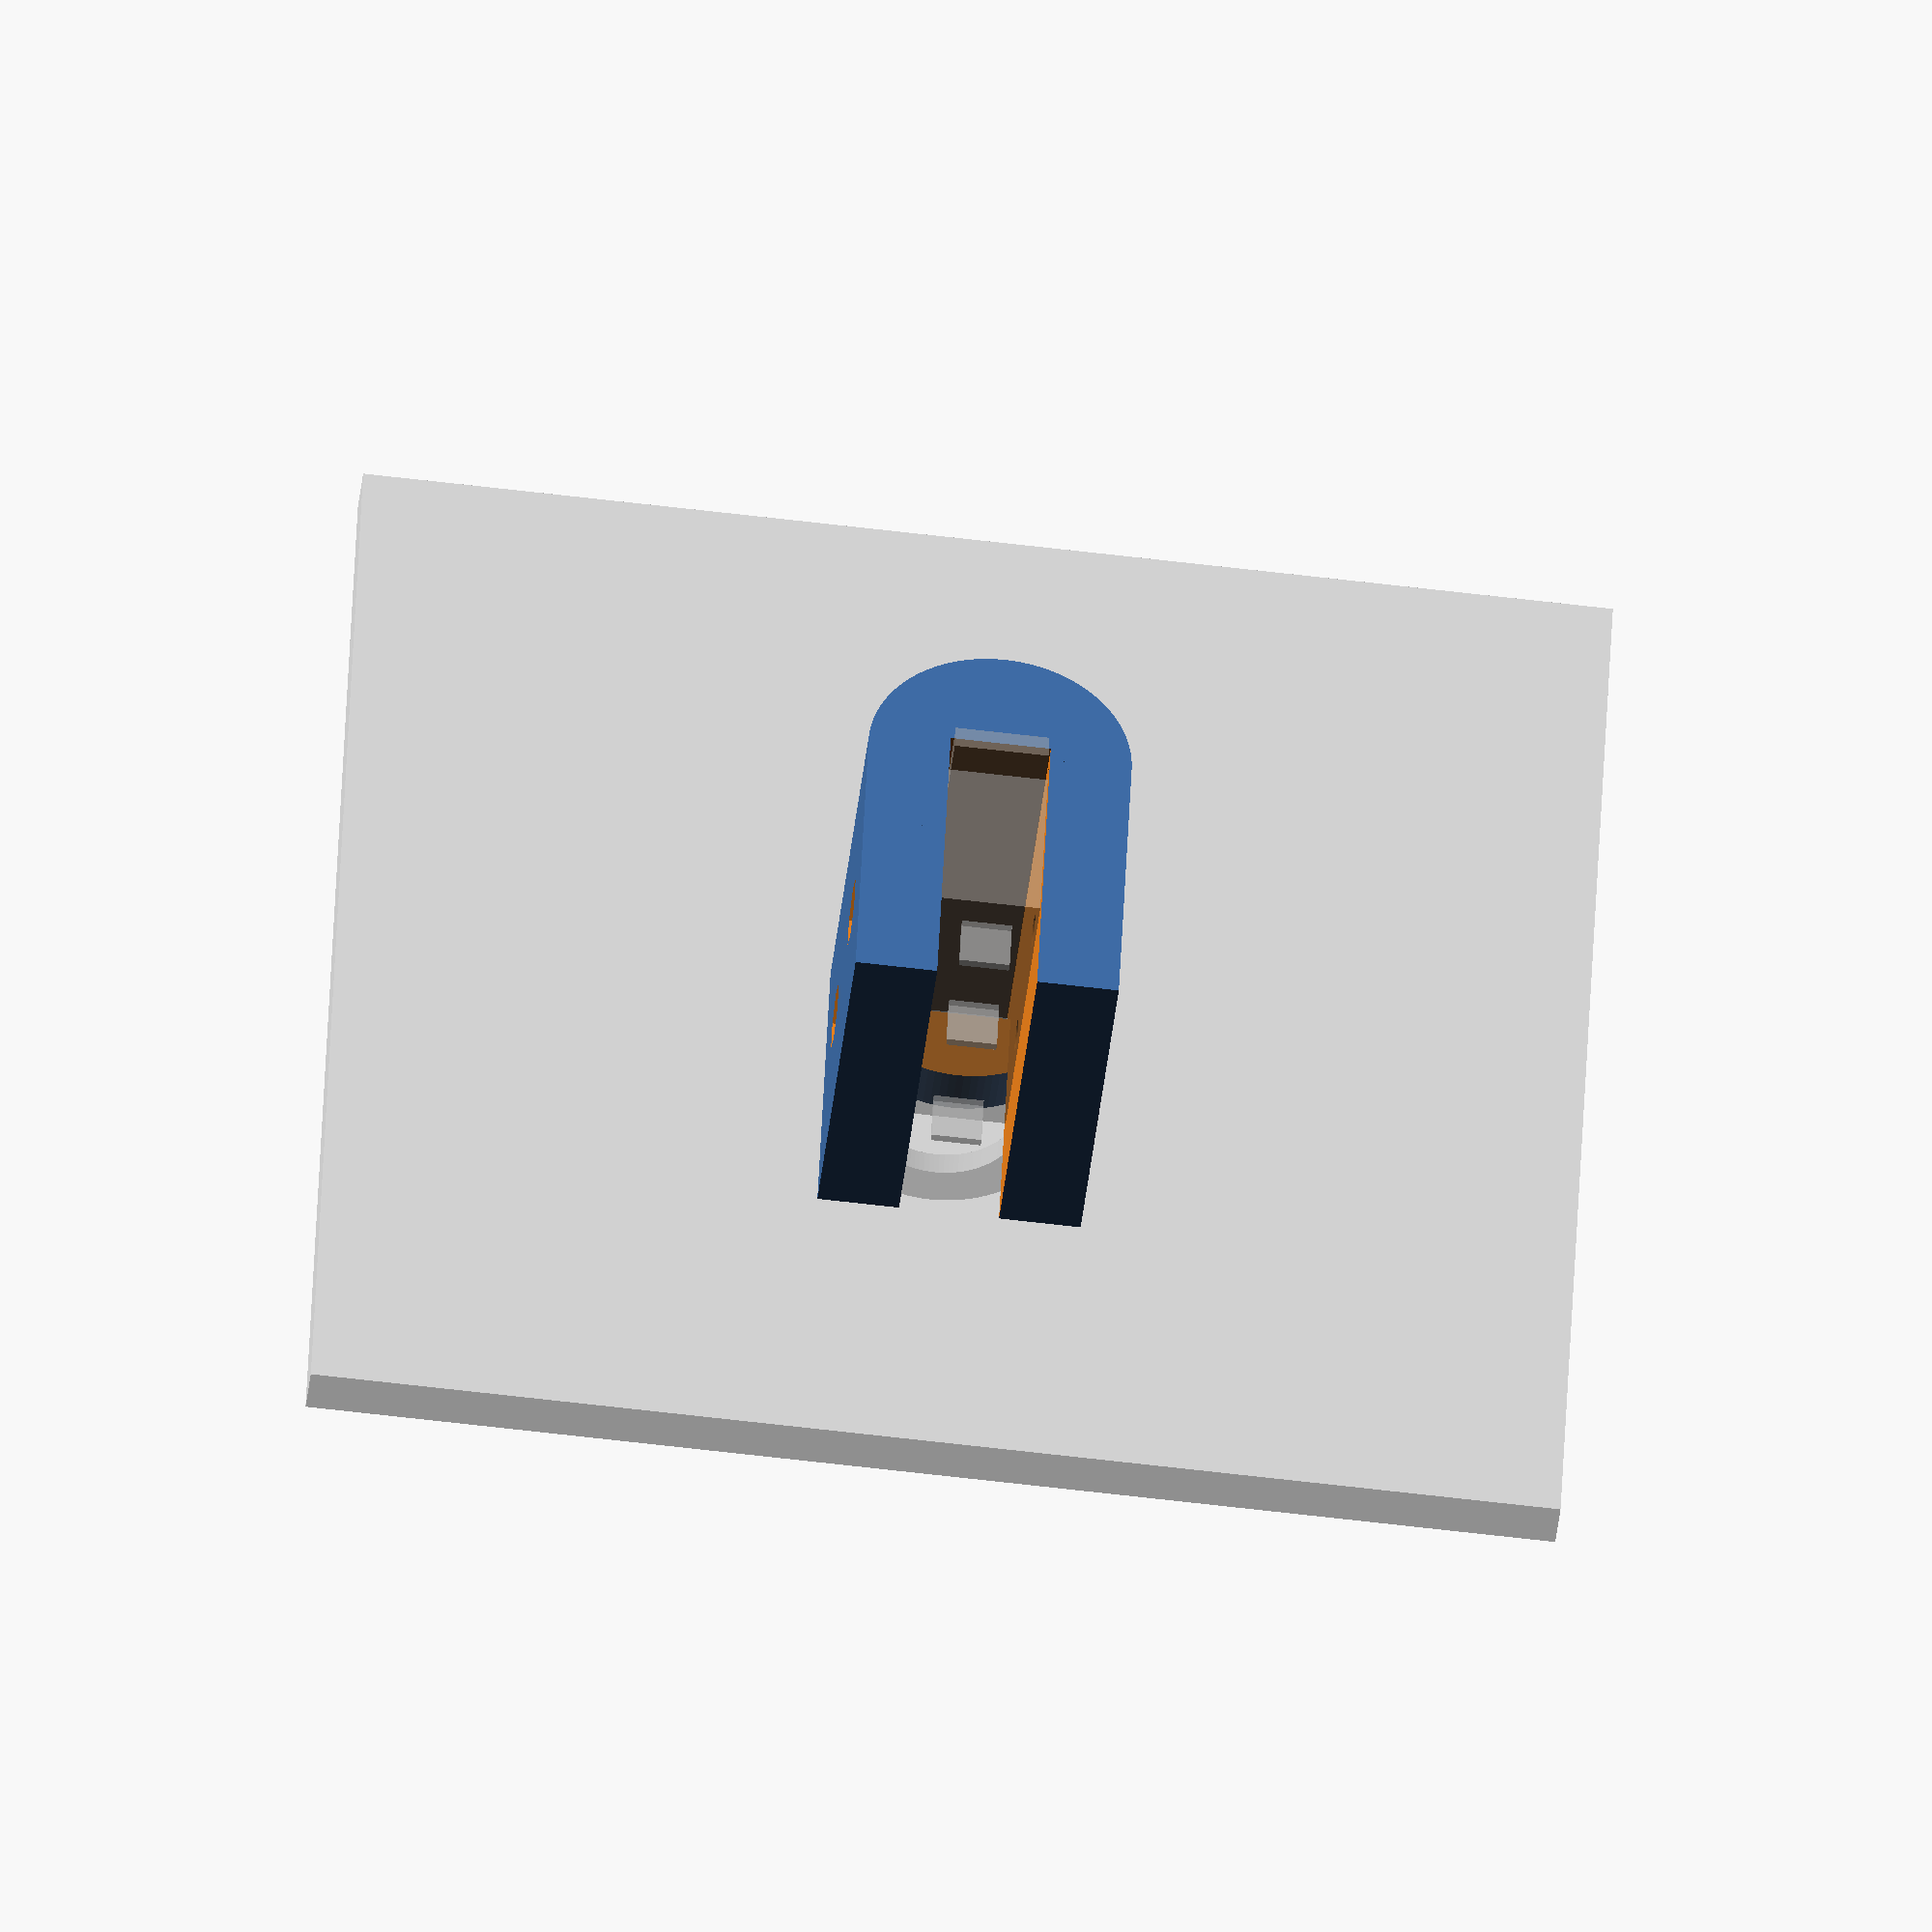
<openscad>
$fn=100;

hole_d = 14.85;
hole_h = 3;

bumper_h = 19.8;
bumper_x_pulled = 13.2;
bumper_x_pushed = 11.4; // 1.8mm
bumper_y = 6.4;
bumper_l = bumper_h - 3;

bumper_screw_d = 2.2;
bumper_screw_x = 2.9;
bumper_screws_h = [
    bumper_h / 2 + 9.5 /2,
    bumper_h / 2 - 9.5 /2,
];

bumper_contacts_l = 6.4 - bumper_screw_x;
bumper_contacts_y = 3.2;
bumper_contacts_t = 0.5;
bumper_contacts_h = [
    bumper_h - 1.6,
    bumper_h - 1.6 - 8.8,
    bumper_h - 1.6 - 8.8 - 7.3,
];


// opened = abs($t*2-1);
opened = 1;

tirette_thick = 1.6;
tirette_width = 6;

bumper_pos = -bumper_x_pushed - tirette_thick/2;

module bumper_screws() {
    screw_l = 25;
    screw_m = hole_d+2; // Distance entre tête et (presque) écrou
    screw_head_l = 3;

    translate([bumper_pos, 0, -bumper_h-1])
    for(h = bumper_screws_h) {
        translate([bumper_screw_x, 0, h])
        translate([0, screw_head_l + screw_m/2])
        rotate([90,0]) {
            cylinder(d=5, h=screw_head_l);
            cylinder(d=bumper_screw_d, h=screw_l);
            translate([0, 0, screw_m+ screw_head_l-1])
            // rotate([0, 0, 360/12])
            cylinder(d=4.32, h=2, $fn=6);
        }
    }
}
module bumper() {
    difference() {
        translate([bumper_pos, -bumper_y/2, -bumper_h-1])
        union() {
            cube([bumper_x_pushed, bumper_y, bumper_h]);

            translate([bumper_x_pushed, bumper_y *0.1, bumper_h-2])
            rotate([
                0,
                opened*asin((bumper_x_pushed-bumper_x_pulled)/bumper_l),
            ])
            translate([-1,0, -bumper_l])
            cube([1, bumper_y *0.8, bumper_l]);
            for(h = bumper_contacts_h) {
                translate([-bumper_contacts_l, bumper_contacts_y/2, h-bumper_contacts_t/2])
                    cube([bumper_contacts_l, bumper_contacts_y, bumper_contacts_t]);
            }
        }
        bumper_screws();
    }
}
module plaque() {
    difference() {
        translate([0, 0, hole_h/2]) cube([80, 80, hole_h], center=true);
        translate([0, 0, -1]) cylinder(d=hole_d, h=10);
    }
}
module tirette() {
    offset = 3.3;
    difference() {
        union() {
            translate([-tirette_thick/2, -tirette_width/2, -23])
                cube([tirette_thick, tirette_width, 30]);

            translate([0, 0, offset]) {
                translate([-tirette_thick/2, -15/2])
                    cube([tirette_thick, 15, 15/2]);
                translate([0, 0, 15/2])
                rotate([0, 90, 0])
                    cylinder(d = 15, h = tirette_thick, center=true);
            }
        }
        union() {
            translate([0, 0, 15/2 + offset])
            rotate([0, 90, 0])
                cylinder(d = 10, h = tirette_thick+1, center=true);

        }
    }
}

module negative_real() {
    bumper();
    plaque();
}


module support() {
    difference() {
        union() {
            size = -bumper_pos-0.02 + bumper_contacts_l + 4;
            translate([-size, -(hole_d+2)/2, -(bumper_h+2)])
                cube([size, hole_d+2, bumper_h + 2]);
            translate([0, 0, -(bumper_h + 2)/2])
                cylinder(d=hole_d+2, h=bumper_h + 2, center=true);

            cylinder(d=hole_d, h=hole_h);
        }
        union() {
            bumper_screws();

            // Bumper
            translate([bumper_pos+0.01, -bumper_y/2, -30])
                cube([-bumper_pos, bumper_y, 30.01]);

            // Tirette
            translate([-2+0.01, -bumper_y/2, -30])
                cube([3, bumper_y, 50]);

            // Contacts
            translate([bumper_pos - bumper_contacts_l -4+ 0.01, -bumper_y/2, -30])
                cube([-bumper_pos, bumper_y, 30.01]);
        }
    }
}
%negative_real();
%tirette();

intersection() {
    support();
    // translate([-50, -50, -2]) #cube([100, 100, 100]);
}

</openscad>
<views>
elev=44.0 azim=267.6 roll=173.6 proj=o view=solid
</views>
